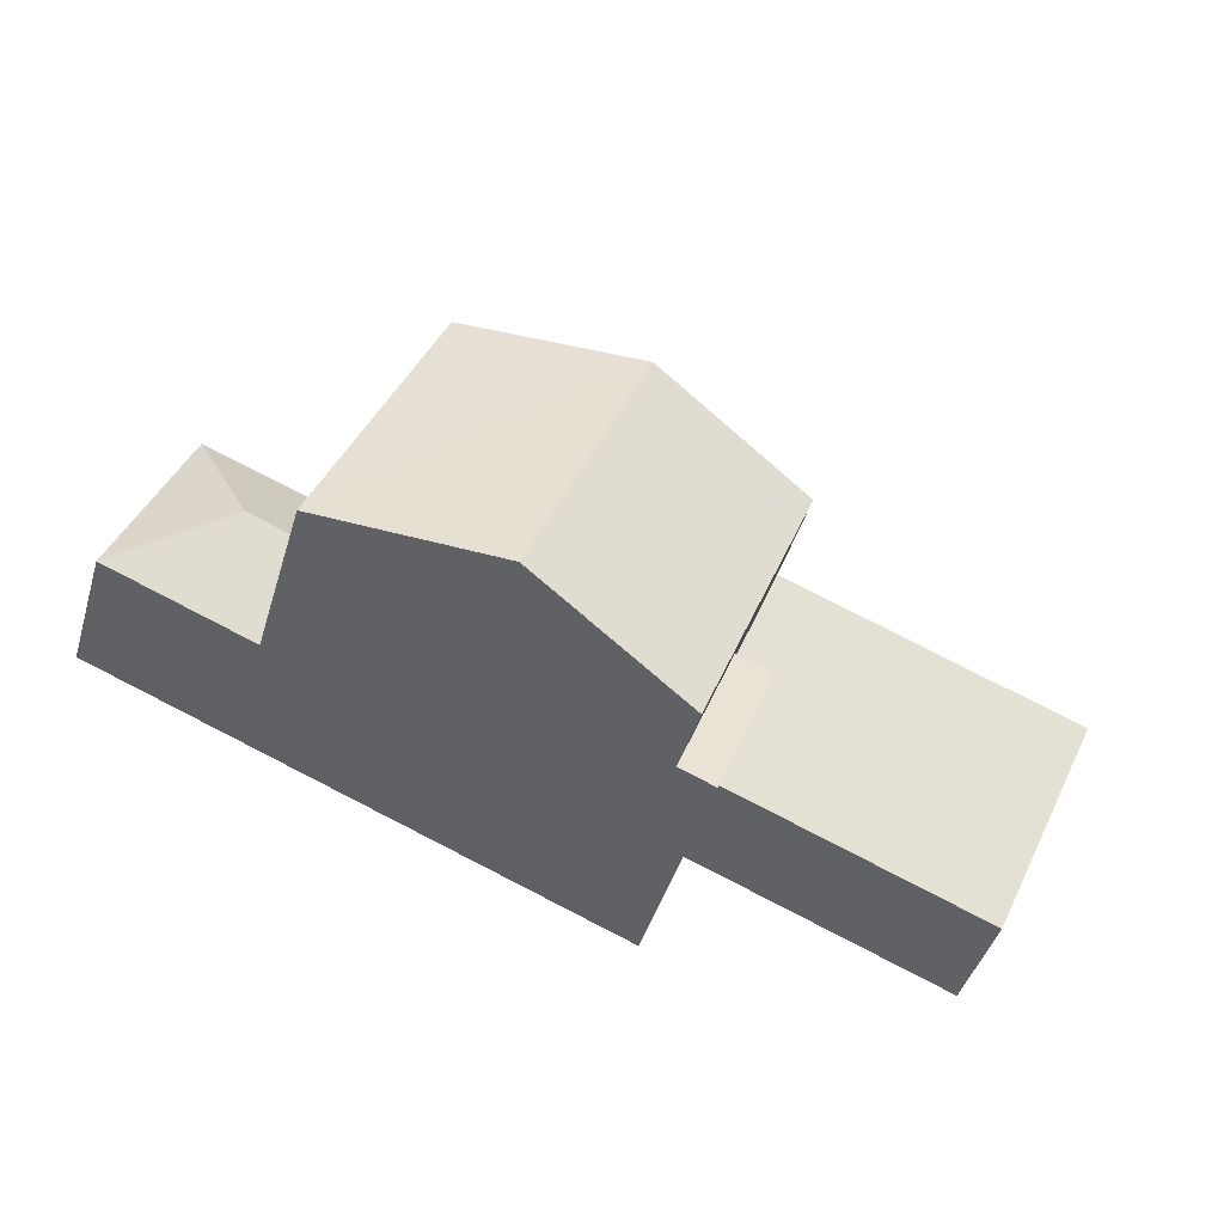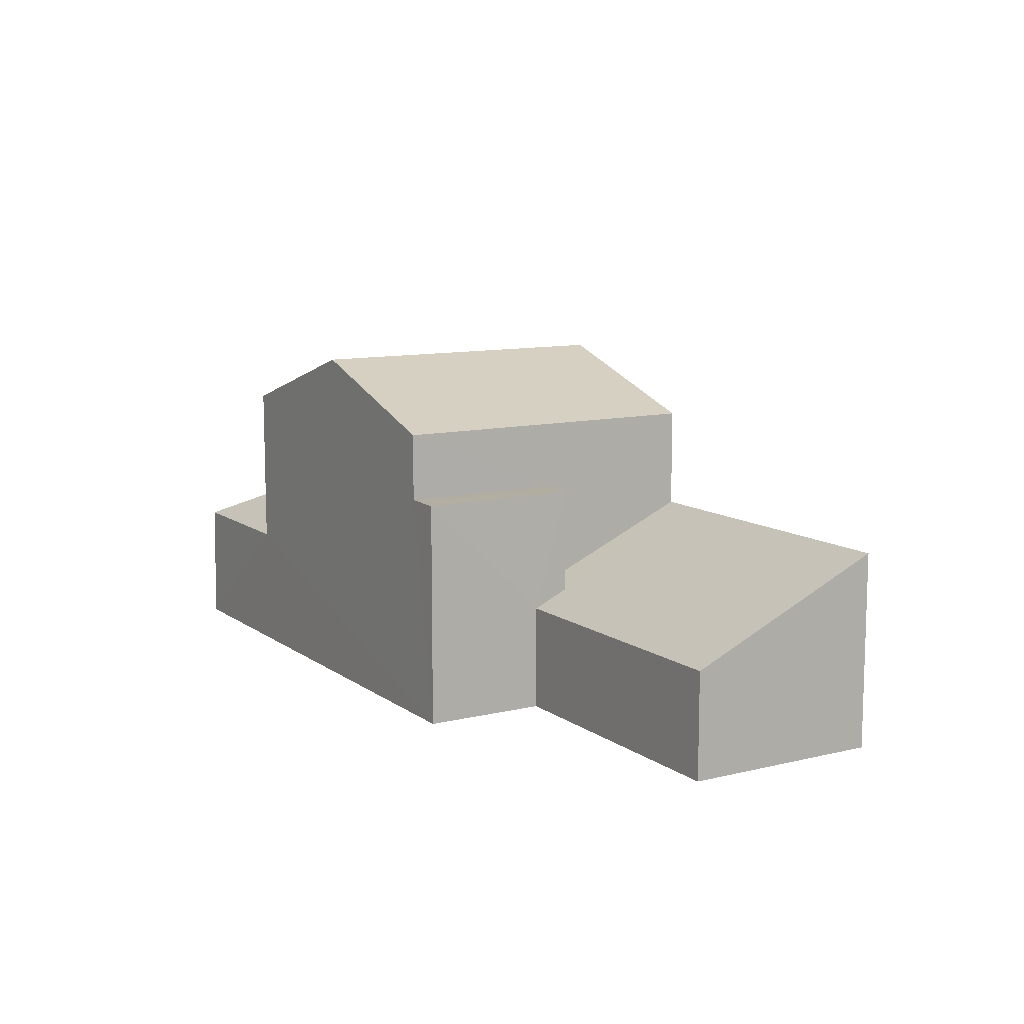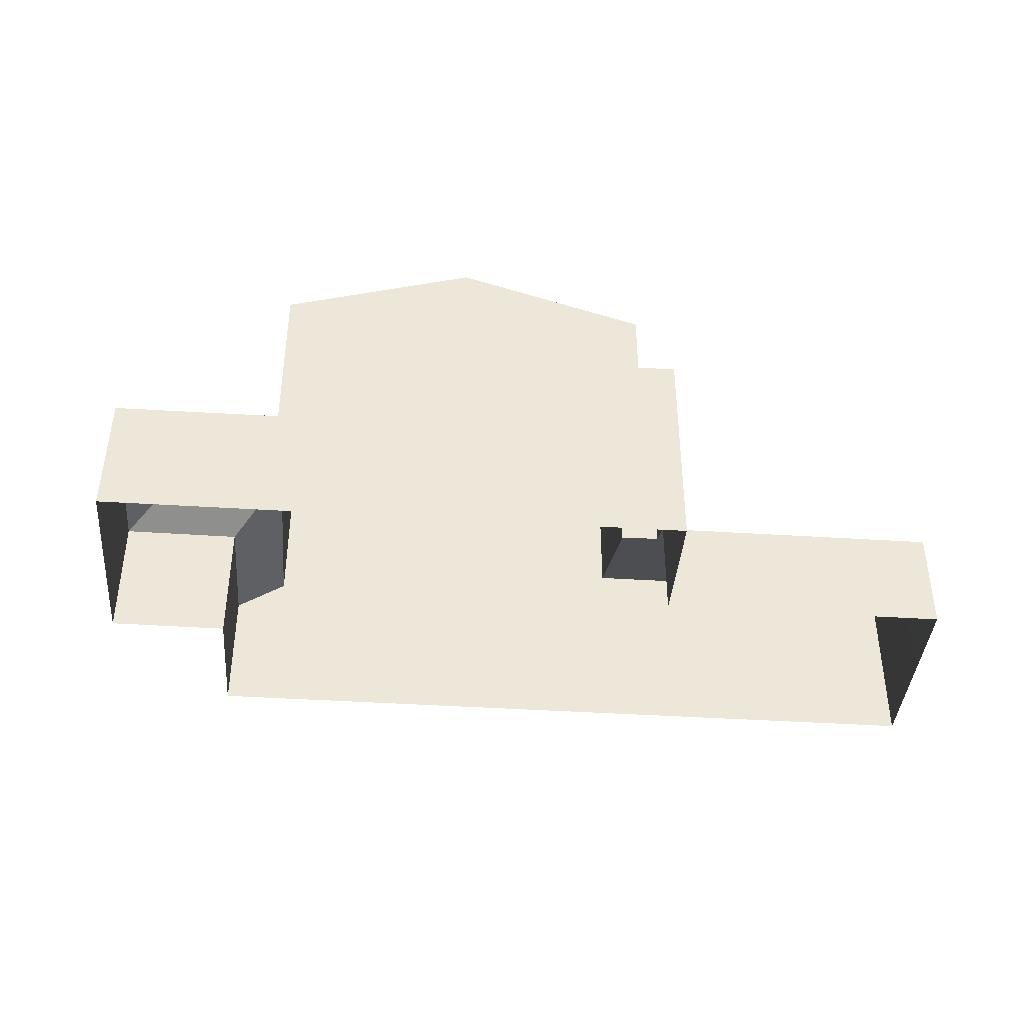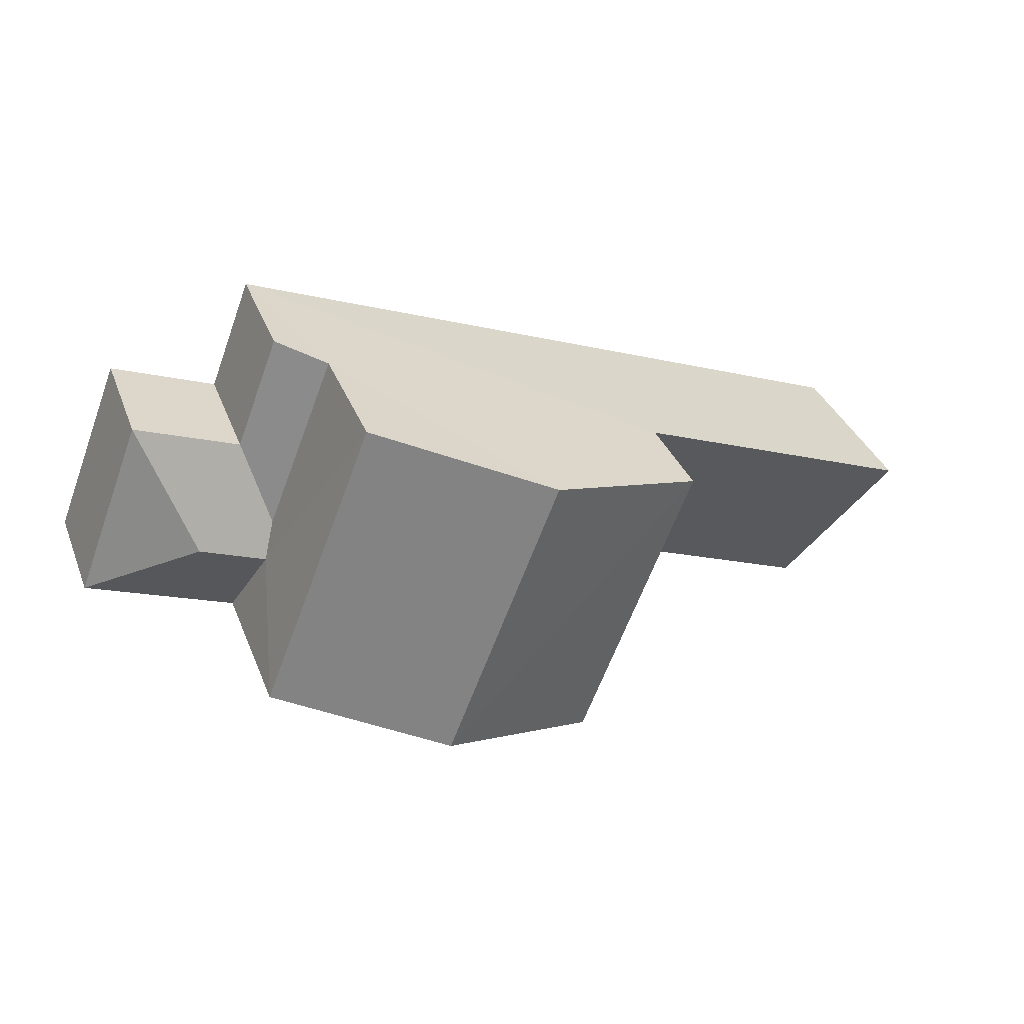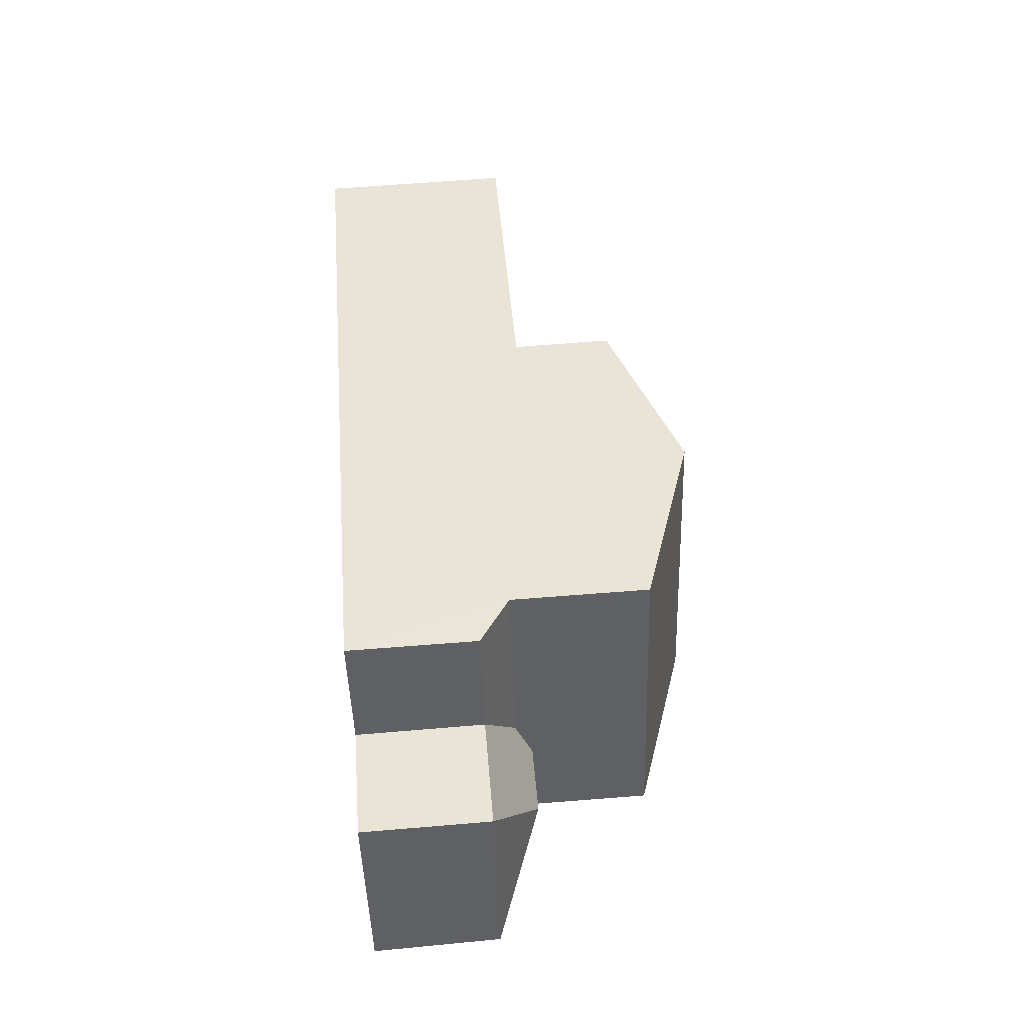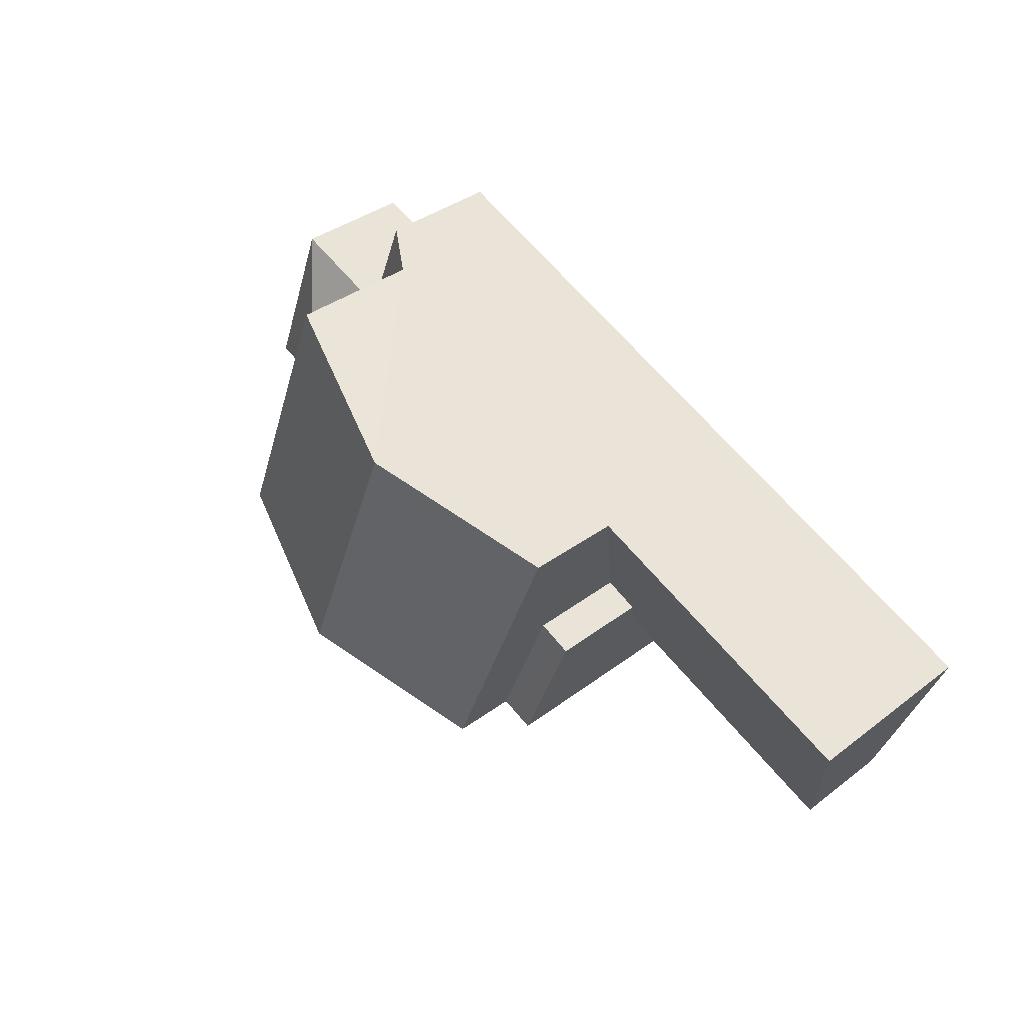
<metadata>
{"format":"obj","ext":"obj","renderer":"f3d","projection":"perspective","resolution":1024,"background":"white","views":[{"elev":-45.5,"azim":-16.6,"up":"+Y"},{"elev":10.6,"azim":37.4,"up":"+Z"},{"elev":-40.6,"azim":-26.0,"up":"+Z"},{"elev":35.4,"azim":-19.6,"up":"+Y"},{"elev":65.6,"azim":-94.7,"up":"+Y"},{"elev":37.4,"azim":46.2,"up":"+Y"}]}
</metadata>
<code>
v -3.162e+05 3.999e+04 4.418
v -3.162e+05 3.999e+04 4.422
v -3.162e+05 3.999e+04 4.419
v -3.162e+05 4e+04 4.428
v -3.162e+05 3.999e+04 4.427
v -3.162e+05 3.999e+04 4.421
v -3.162e+05 3.999e+04 4.428
v -3.162e+05 3.999e+04 4.429
v -3.162e+05 3.999e+04 7.236
v -3.162e+05 3.999e+04 8.302
v -3.162e+05 3.999e+04 7.235
v -3.162e+05 3.999e+04 8.303
v -3.162e+05 3.999e+04 7.93
v -3.162e+05 3.999e+04 6.77
v -3.162e+05 3.999e+04 6.763
v -3.162e+05 3.999e+04 7.129
v -3.162e+05 3.999e+04 8.729
v -3.162e+05 3.999e+04 8.728
v -3.162e+05 3.999e+04 7.129
v -3.162e+05 3.999e+04 7.236
v -3.162e+05 3.999e+04 12.25
v -3.162e+05 3.999e+04 10.92
v -3.162e+05 3.999e+04 12.25
v -3.162e+05 3.999e+04 10.91
v -3.162e+05 3.999e+04 10.92
v -3.162e+05 4e+04 10.92
v -3.162e+05 3.999e+04 7.234
v -3.162e+05 4e+04 7.93
v -3.162e+05 4e+04 7.235
v -3.162e+05 3.999e+04 9.44
v -3.162e+05 3.999e+04 9.439
v -3.162e+05 3.999e+04 9.439
v -3.162e+05 3.999e+04 9.44
f 1 2 3
f 3 2 4
f 5 2 6
f 5 6 7
f 8 5 7
f 4 2 5
f 9 10 11
f 10 12 13
f 11 10 13
f 14 15 16
f 15 17 16
f 16 18 19
f 16 17 18
f 10 9 20
f 21 22 23
f 21 24 22
f 23 25 21
f 23 26 25
f 27 10 20
f 27 12 10
f 28 29 11
f 13 28 11
f 30 31 32
f 33 30 32
f 6 14 31
f 31 14 32
f 6 2 14
f 32 14 16
f 9 5 8
f 9 11 5
f 29 4 5
f 11 29 5
f 9 8 7
f 20 9 7
f 19 18 33
f 18 22 33
f 33 24 30
f 33 22 24
f 13 26 28
f 27 25 12
f 13 12 26
f 12 25 26
f 28 26 23
f 29 28 4
f 23 22 18
f 3 18 17
f 4 18 3
f 28 23 18
f 4 28 18
f 16 33 32
f 16 19 33
f 15 1 3
f 17 15 3
f 24 21 30
f 21 25 27
f 31 30 6
f 6 27 7
f 7 27 20
f 30 21 27
f 6 30 27
f 2 1 15
f 14 2 15

</code>
